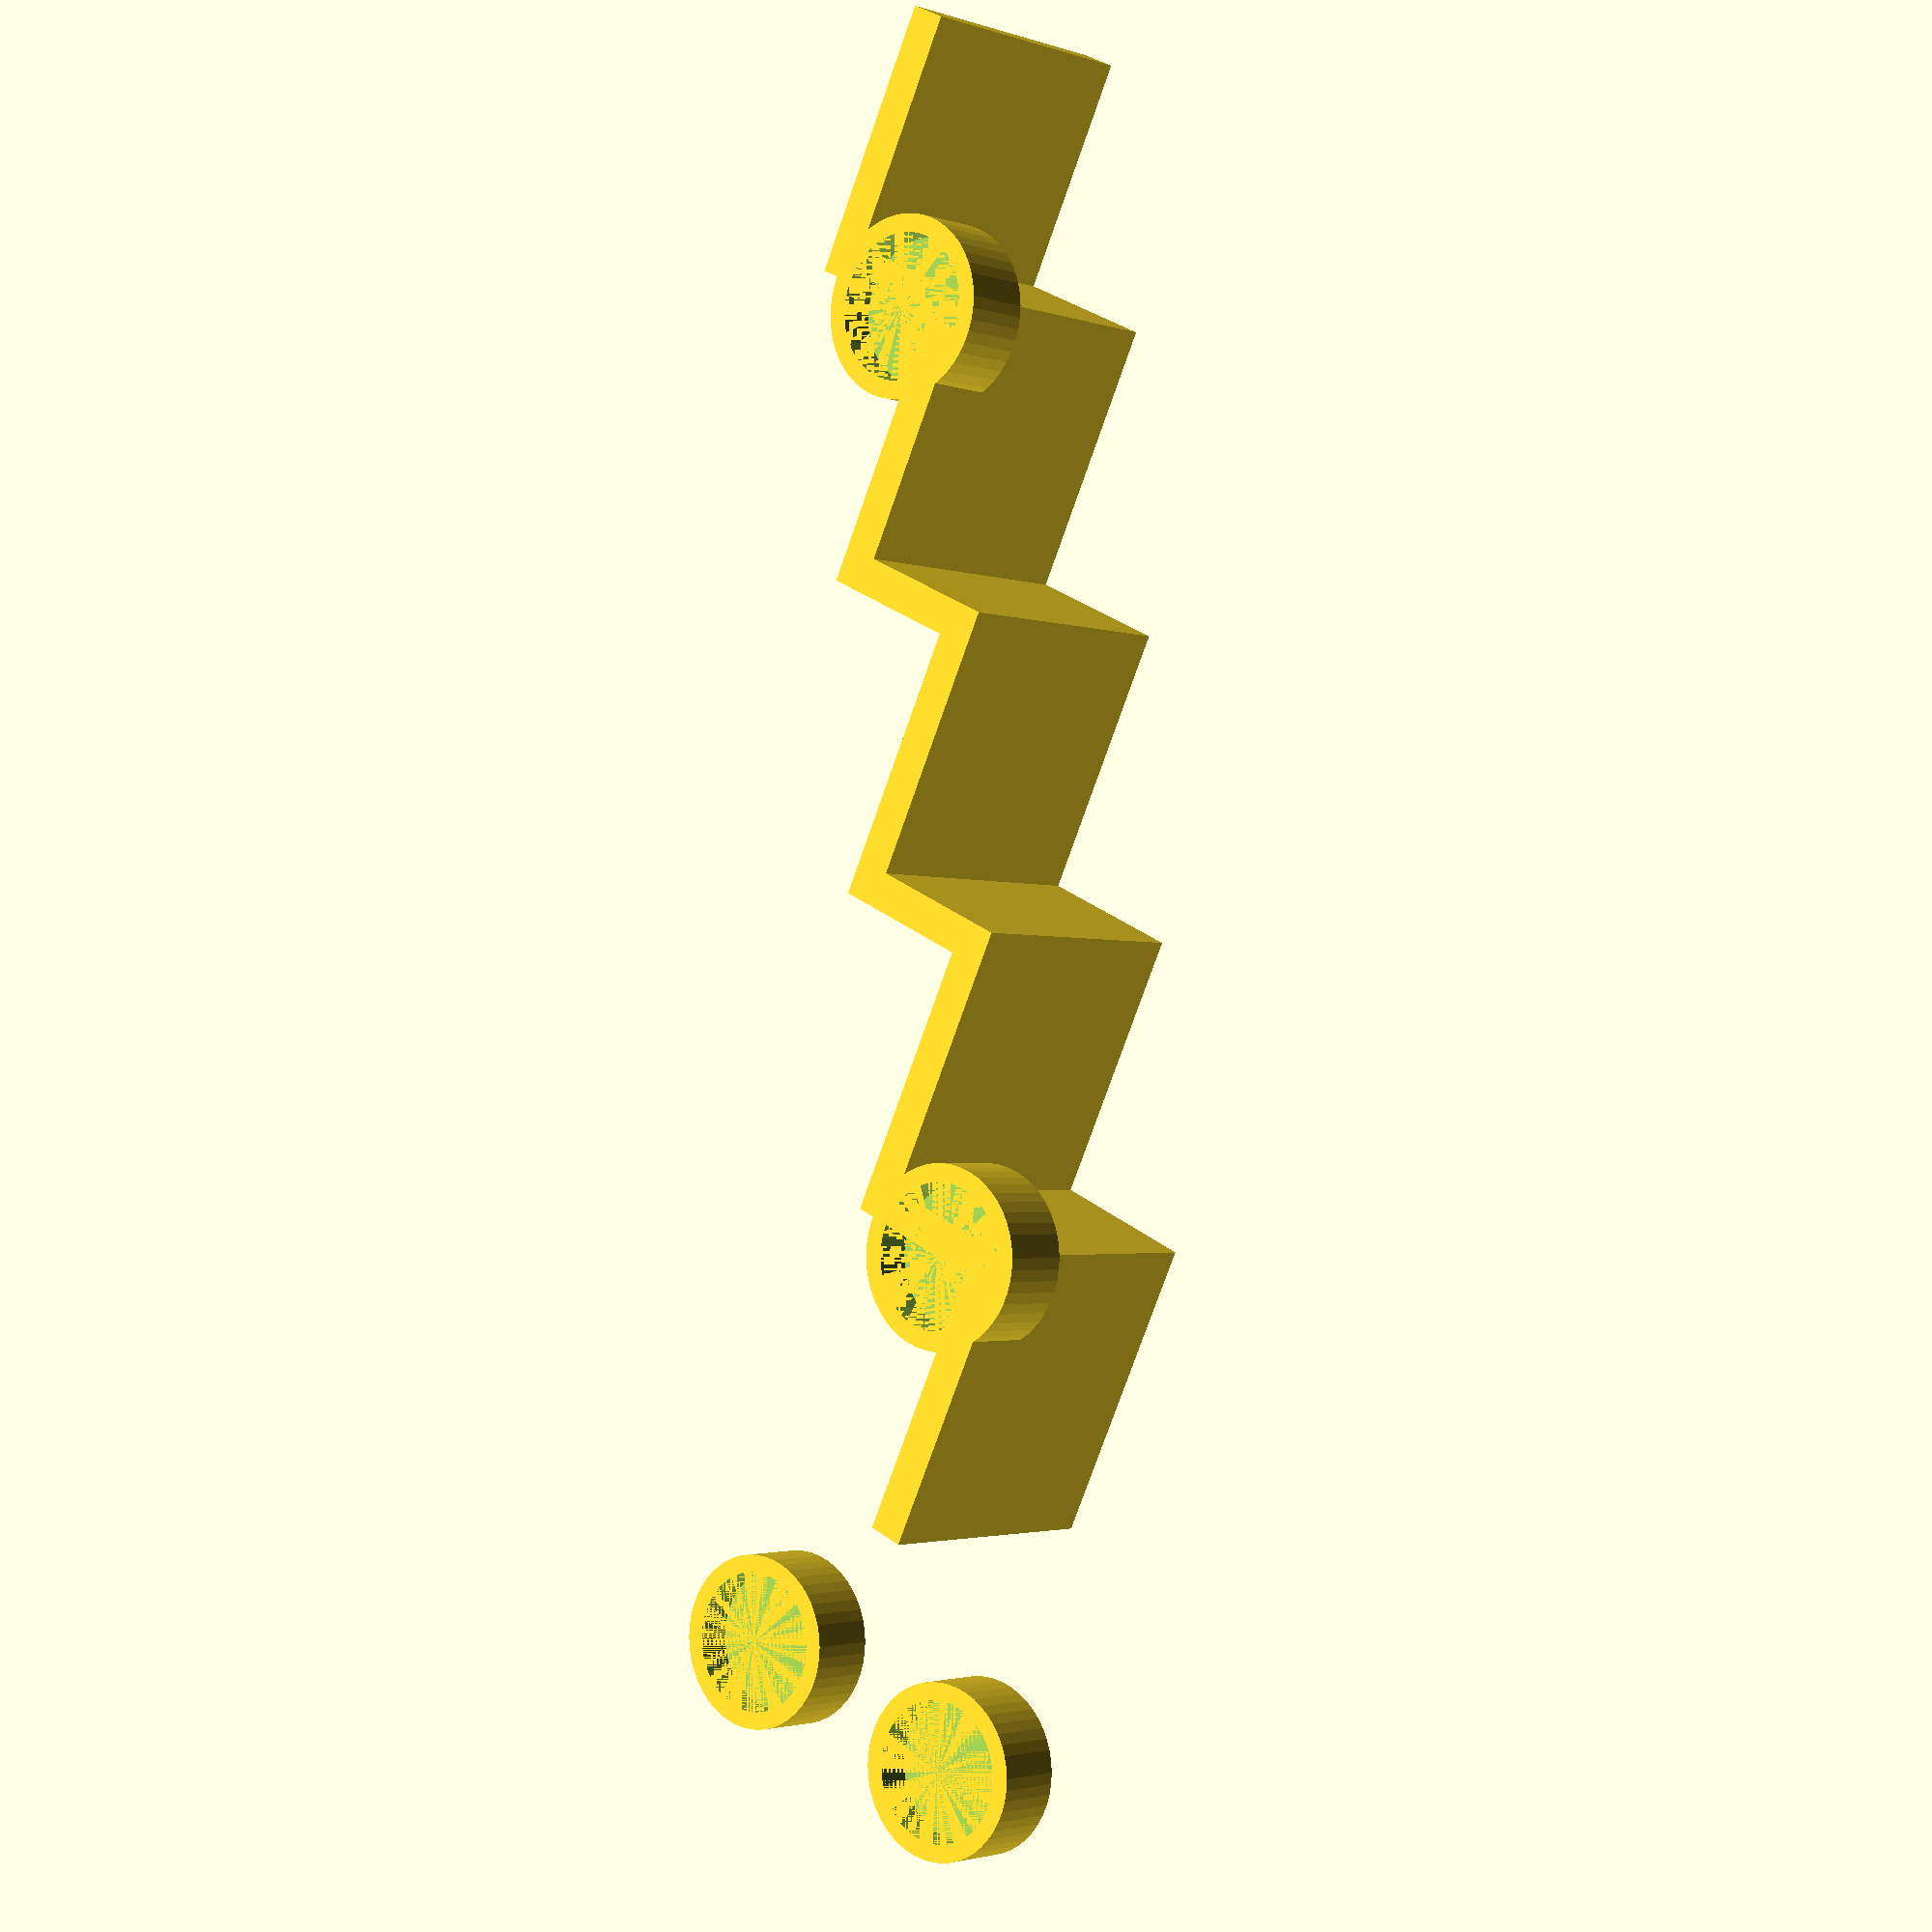
<openscad>
// Stairs parameters
numSteps = 5;
stepHeight = 8;  // mm
width = 15;         // mm
stepDepth = 15; // mm
stepThickness = 2;  // mm

// Magnet parameters
magnetDiameter = 8;  // mm
magnetDepth = 2;  // mm
magnetMargin = 2;  // mm (additional diameter and depth)

// Module to create magnet housing
module magnetHousing(posX, posZ, withHollow=true) {
    translate([posX, magnetDepth+magnetMargin, posZ])
        rotate([90, 0, 0])
            difference() {
                // Large cylinder with margin
                cylinder(h = magnetDepth + magnetMargin, d = magnetDiameter + magnetMargin, $fn=50);

                // Hollowed cylinder for the magnet
                if (withHollow) {
                    translate([0, 0, magnetMargin])
                        cylinder(h = magnetDepth, d = magnetDiameter, $fn=50);
                }
            }
}

// Stairs generation
union() {
    // Main staircase
    difference() {
        for (i = [0:numSteps-1]) {
            // Step
            translate([i * stepDepth, 0, i * stepHeight])
                cube([stepDepth, width, stepThickness]);

            // Riser
            if (i > 0) {
                translate([i * stepDepth, 0, (i - 1) * stepHeight ])
                    cube([stepThickness, width, stepHeight + stepThickness]);
            }
        }

        magnetHousing(stepDepth, stepHeight / 2, false);
        magnetHousing((numSteps - 1) * stepDepth, (numSteps - 2) * stepHeight + stepHeight / 2, false);
    }

    // Magnet housings
    // First housing (first riser)
    magnetHousing(stepDepth, stepHeight / 2);

    // Last housing (second to last riser)
    magnetHousing((numSteps - 1) * stepDepth, (numSteps - 2) * stepHeight + stepHeight / 2);
}

// Extra detached magnet housings
// Positioned in negative X axis, one above the other with 5mm separation
translate([-(magnetDiameter + magnetMargin + 5), width, 0])
    rotate([90, 0, 0])
        difference() {
            cylinder(h = magnetDepth + magnetMargin, d = magnetDiameter + magnetMargin, $fn=50);
            translate([0, 0, magnetMargin])
                cylinder(h = magnetDepth, d = magnetDiameter, $fn=50);
        }

translate([-(magnetDiameter + magnetMargin + 5), width, magnetDiameter + magnetMargin + 5])
    rotate([90, 0, 0])
        difference() {
            cylinder(h = magnetDepth + magnetMargin, d = magnetDiameter + magnetMargin, $fn=50);
            translate([0, 0, magnetMargin])
                cylinder(h = magnetDepth, d = magnetDiameter, $fn=50);
        }

</openscad>
<views>
elev=145.6 azim=62.3 roll=44.7 proj=p view=solid
</views>
